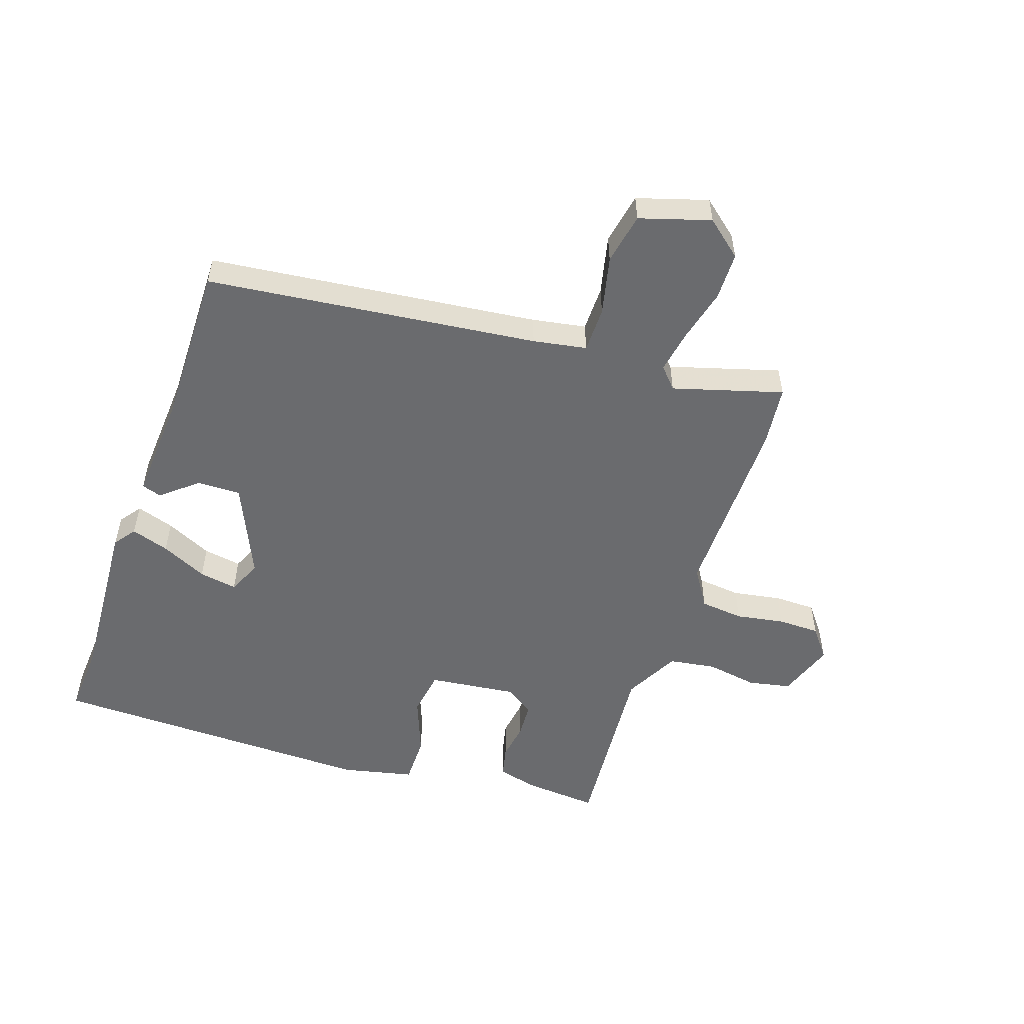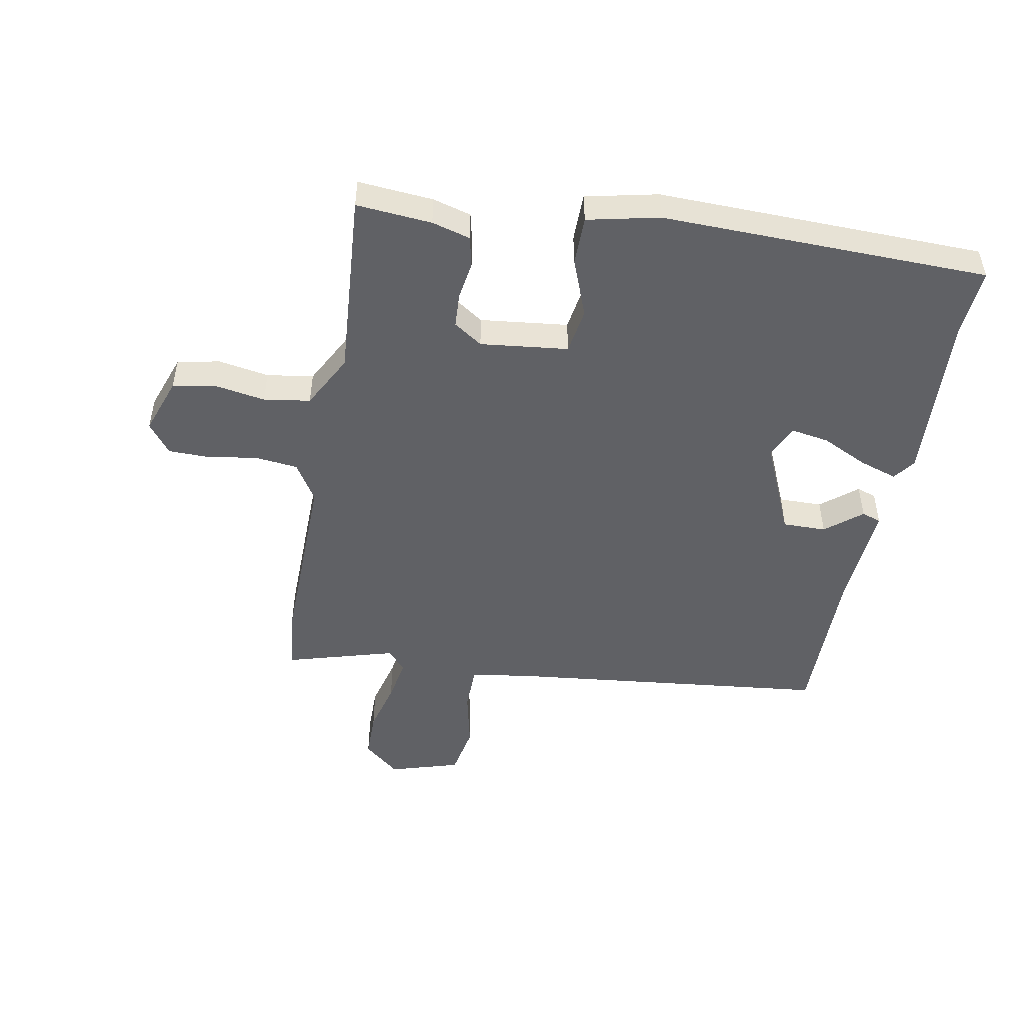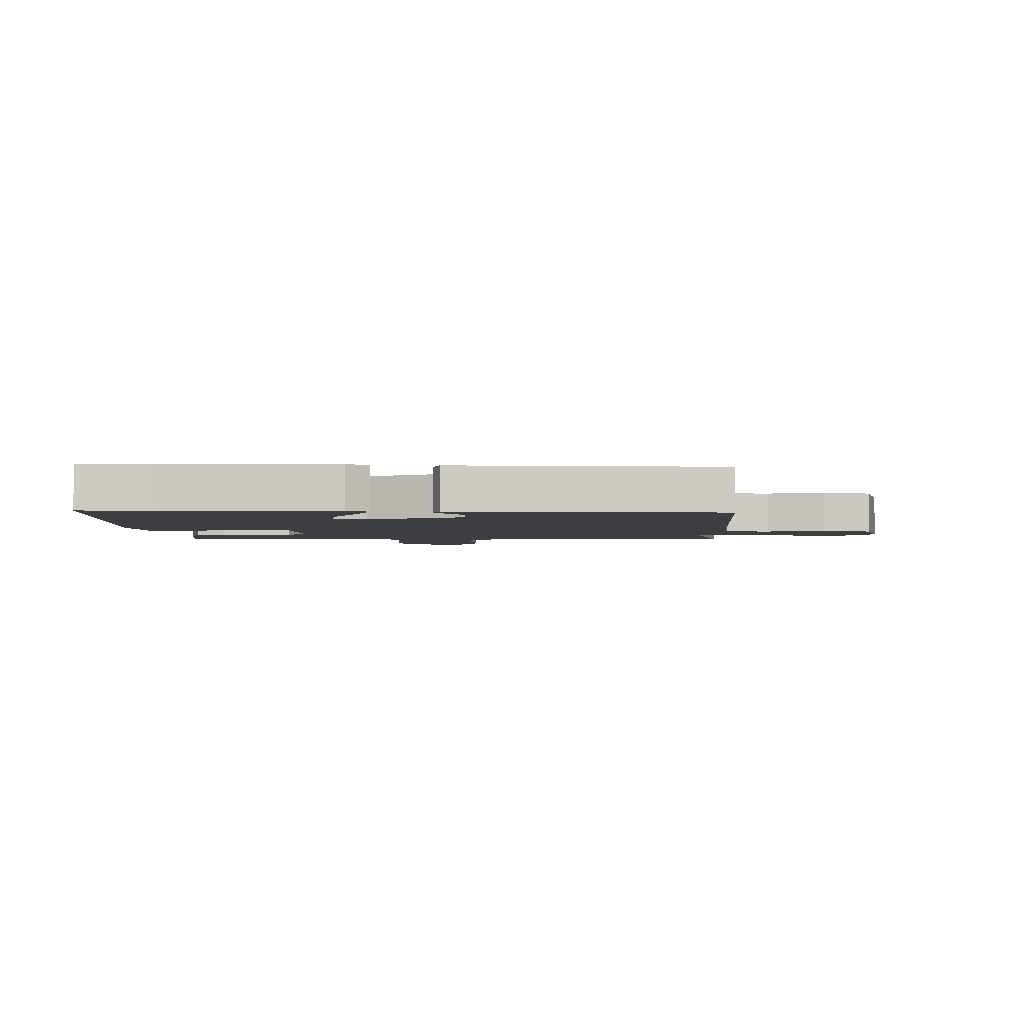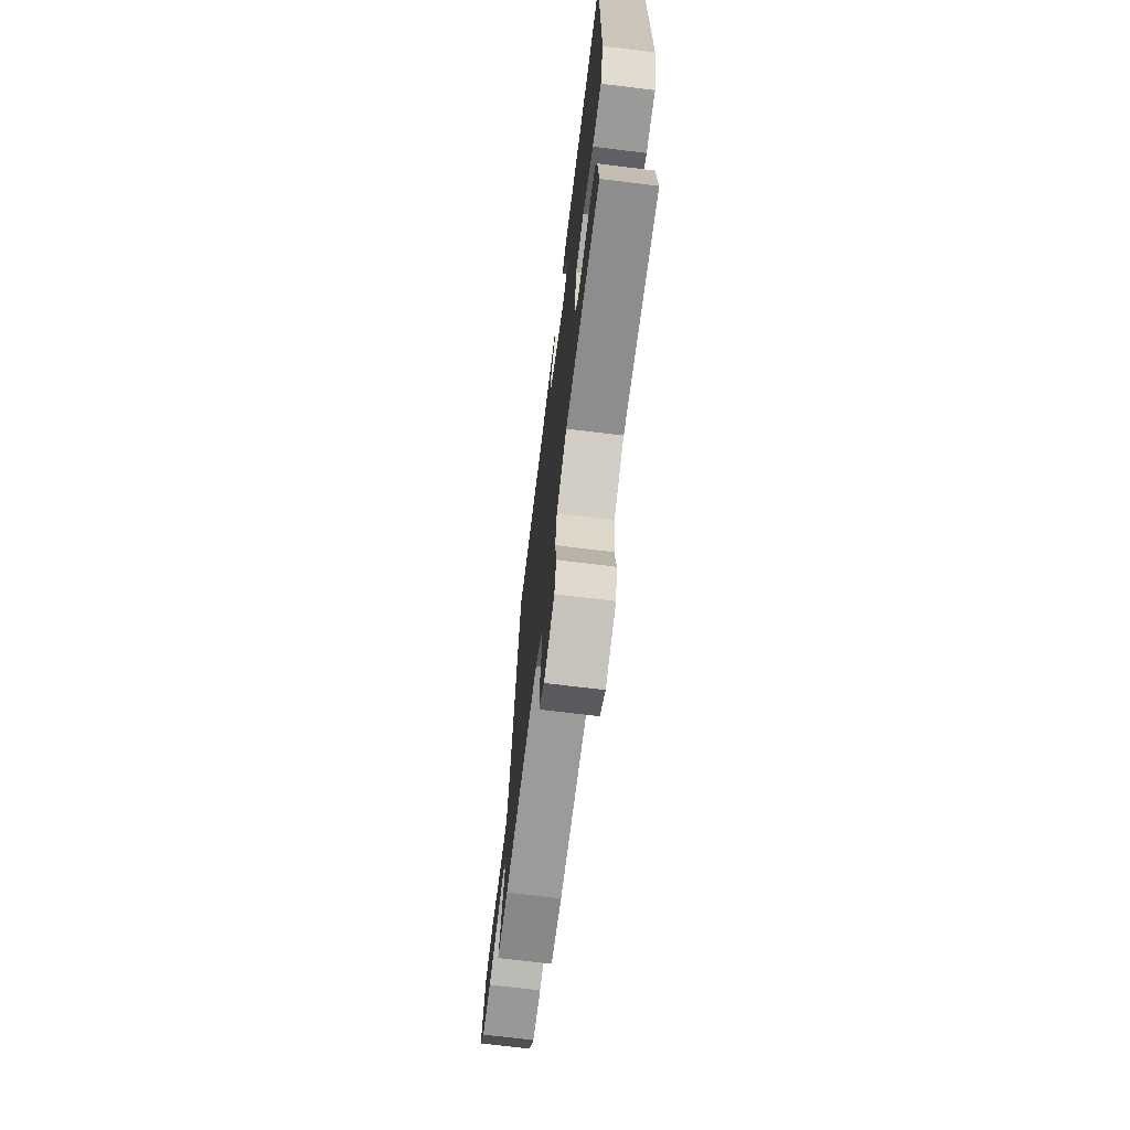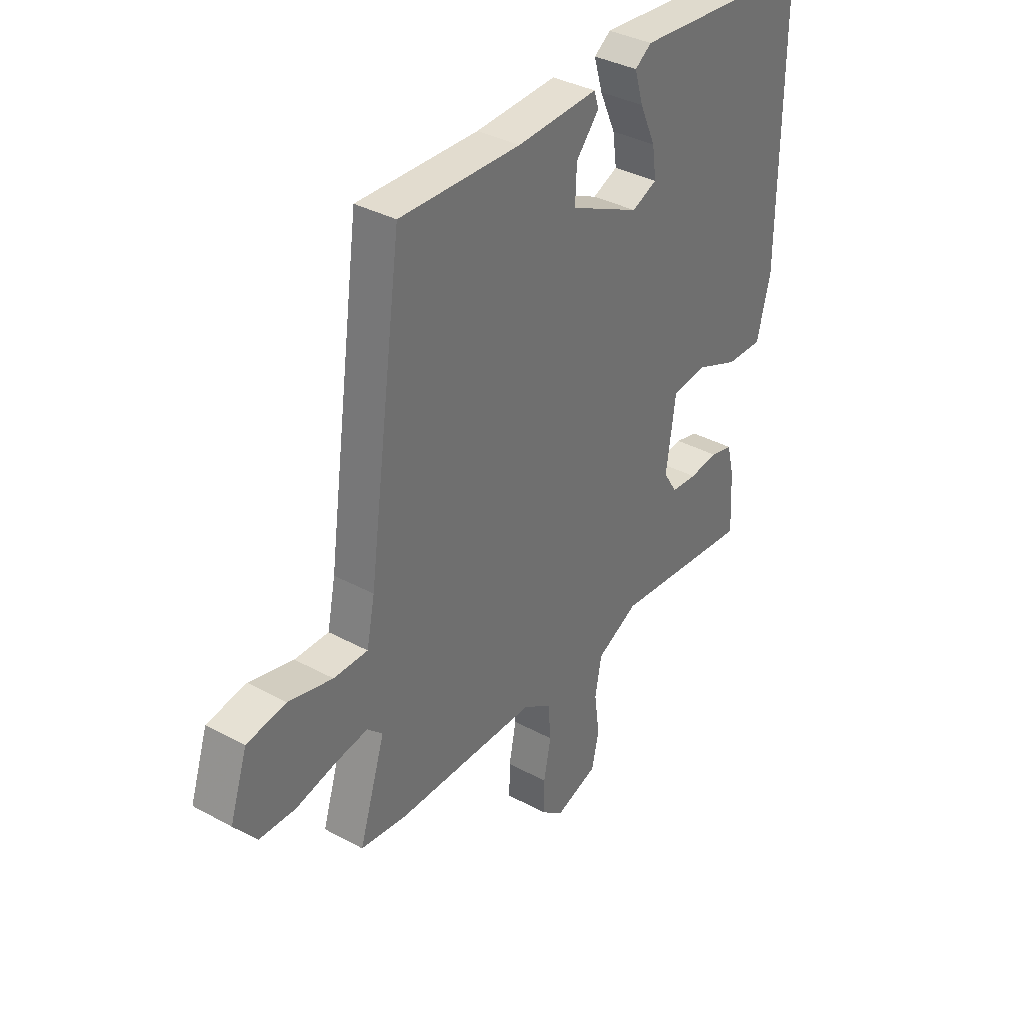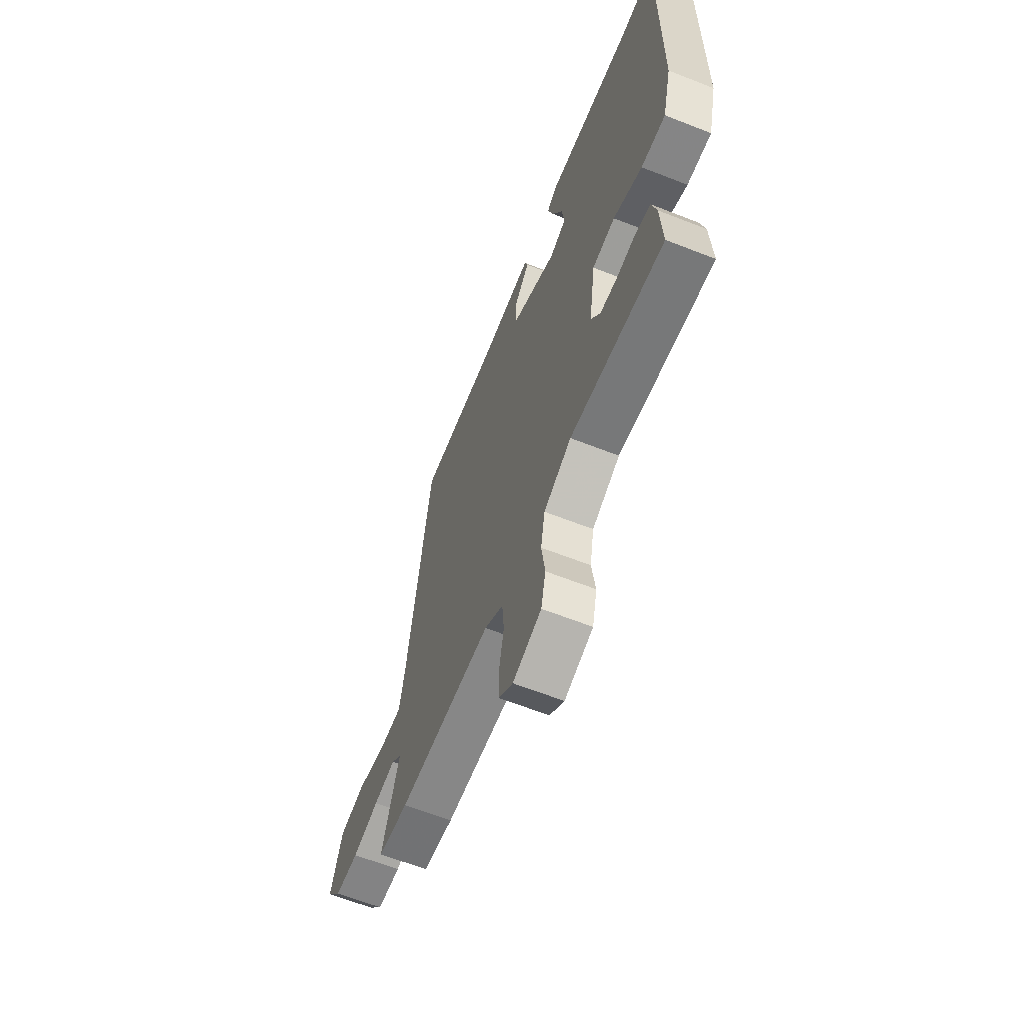
<metadata>
{"format":"obj","ext":"obj","renderer":"f3d","projection":"perspective","resolution":1024,"background":"white","views":[{"elev":-53.4,"azim":69.9,"up":"+Y"},{"elev":-49.2,"azim":-102.1,"up":"+Y"},{"elev":-3.1,"azim":-3.5,"up":"+Y"},{"elev":-70.6,"azim":-97.0,"up":"+Z"},{"elev":36.0,"azim":125.5,"up":"+Z"},{"elev":-63.2,"azim":-111.7,"up":"+Z"}]}
</metadata>
<code>
v 0.453 0.07 0.505
v 0.53 0.07 -0.047
v 0.548 0.07 -0.136
v 0.624 0.07 -0.135
v 0.722 0.07 -0.11
v 0.809 0.07 -0.124
v 0.848 0.07 -0.241
v 0.799 0.07 -0.303
v 0.719 0.07 -0.306
v 0.63 0.07 -0.286
v 0.557 0.07 -0.275
v 0.523 0.07 -0.307
v 0.581 0.07 -0.489
v 0.479 0.07 -0.503
v 0.163 0.07 -0.507
v 0.1 0.07 -0.549
v 0.094 0.07 -0.622
v 0.11 0.07 -0.703
v 0.111 0.07 -0.773
v 0.062 0.07 -0.813
v -0.034 0.07 -0.782
v -0.05 0.07 -0.711
v -0.038 0.07 -0.625
v -0.052 0.07 -0.547
v -0.145 0.07 -0.501
v -0.459 0.07 -0.534
v -0.452 0.07 -0.407
v -0.436 0.07 -0.342
v -0.385 0.07 -0.329
v -0.321 0.07 -0.337
v -0.263 0.07 -0.332
v -0.232 0.07 -0.283
v -0.253 0.07 -0.136
v -0.33 0.07 -0.126
v -0.427 0.07 -0.166
v -0.509 0.07 -0.168
v -0.539 0.07 -0.048
v -0.543 0.07 0.502
v -0.425 0.07 0.497
v -0.138 0.07 0.521
v -0.101 0.07 0.495
v -0.12 0.07 0.431
v -0.155 0.07 0.353
v -0.164 0.07 0.289
v -0.108 0.07 0.265
v 0.048 0.07 0.339
v 0.045 0.07 0.412
v -0.006 0.07 0.471
v 0.004 0.07 0.504
v 0.184 0.07 0.496
v 0.453 0 0.505
v 0.53 0 -0.047
v 0.548 0 -0.136
v 0.624 0 -0.135
v 0.722 0 -0.11
v 0.809 0 -0.124
v 0.848 0 -0.241
v 0.799 0 -0.303
v 0.719 0 -0.306
v 0.63 0 -0.286
v 0.557 0 -0.275
v 0.523 0 -0.307
v 0.581 0 -0.489
v 0.479 0 -0.503
v 0.163 0 -0.507
v 0.1 0 -0.549
v 0.094 0 -0.622
v 0.11 0 -0.703
v 0.111 0 -0.773
v 0.062 0 -0.813
v -0.034 0 -0.782
v -0.05 0 -0.711
v -0.038 0 -0.625
v -0.052 0 -0.547
v -0.145 0 -0.501
v -0.459 0 -0.534
v -0.452 0 -0.407
v -0.436 0 -0.342
v -0.385 0 -0.329
v -0.321 0 -0.337
v -0.263 0 -0.332
v -0.232 0 -0.283
v -0.253 0 -0.136
v -0.33 0 -0.126
v -0.427 0 -0.166
v -0.509 0 -0.168
v -0.539 0 -0.048
v -0.543 0 0.502
v -0.425 0 0.497
v -0.138 0 0.521
v -0.101 0 0.495
v -0.12 0 0.431
v -0.155 0 0.353
v -0.164 0 0.289
v -0.108 0 0.265
v 0.048 0 0.339
v 0.045 0 0.412
v -0.006 0 0.471
v 0.004 0 0.504
v 0.184 0 0.496
f 47 48 49 50
f 50 1 2
f 47 50 2
f 46 47 2
f 45 46 2 3
f 44 45 3
f 41 42 43
f 40 41 43
f 39 40 43
f 39 43 44
f 38 39 44
f 37 38 44
f 36 37 44
f 35 36 44
f 34 35 44
f 33 34 44 3
f 28 29 30
f 27 28 30
f 26 27 30
f 25 26 30
f 24 25 30 31
f 21 22 23
f 20 21 23
f 19 20 23
f 18 19 23
f 17 18 23
f 16 17 23 24
f 24 31 32
f 16 24 32
f 15 16 32
f 15 32 33
f 14 15 33
f 13 14 33
f 12 13 33
f 8 9 10
f 7 8 10
f 6 7 10
f 5 6 10
f 4 5 10
f 3 4 10 11
f 3 11 12 33
f 100 99 98 97
f 52 51 100
f 52 100 97
f 52 97 96
f 53 52 96 95
f 53 95 94
f 93 92 91
f 93 91 90
f 93 90 89
f 94 93 89
f 94 89 88
f 94 88 87
f 94 87 86
f 94 86 85
f 94 85 84
f 53 94 84 83
f 80 79 78
f 80 78 77
f 80 77 76
f 80 76 75
f 81 80 75 74
f 73 72 71
f 73 71 70
f 73 70 69
f 73 69 68
f 73 68 67
f 74 73 67 66
f 82 81 74
f 82 74 66
f 82 66 65
f 83 82 65
f 83 65 64
f 83 64 63
f 83 63 62
f 60 59 58
f 60 58 57
f 60 57 56
f 60 56 55
f 60 55 54
f 61 60 54 53
f 83 62 61 53
f 1 51 52 2
f 2 52 53 3
f 3 53 54 4
f 4 54 55 5
f 5 55 56 6
f 6 56 57 7
f 7 57 58 8
f 8 58 59 9
f 9 59 60 10
f 10 60 61 11
f 11 61 62 12
f 12 62 63 13
f 13 63 64 14
f 14 64 65 15
f 15 65 66 16
f 16 66 67 17
f 17 67 68 18
f 18 68 69 19
f 19 69 70 20
f 20 70 71 21
f 21 71 72 22
f 22 72 73 23
f 23 73 74 24
f 24 74 75 25
f 25 75 76 26
f 26 76 77 27
f 27 77 78 28
f 28 78 79 29
f 29 79 80 30
f 30 80 81 31
f 31 81 82 32
f 32 82 83 33
f 33 83 84 34
f 34 84 85 35
f 35 85 86 36
f 36 86 87 37
f 37 87 88 38
f 38 88 89 39
f 39 89 90 40
f 40 90 91 41
f 41 91 92 42
f 42 92 93 43
f 43 93 94 44
f 44 94 95 45
f 45 95 96 46
f 46 96 97 47
f 47 97 98 48
f 48 98 99 49
f 49 99 100 50
f 50 100 51 1

</code>
